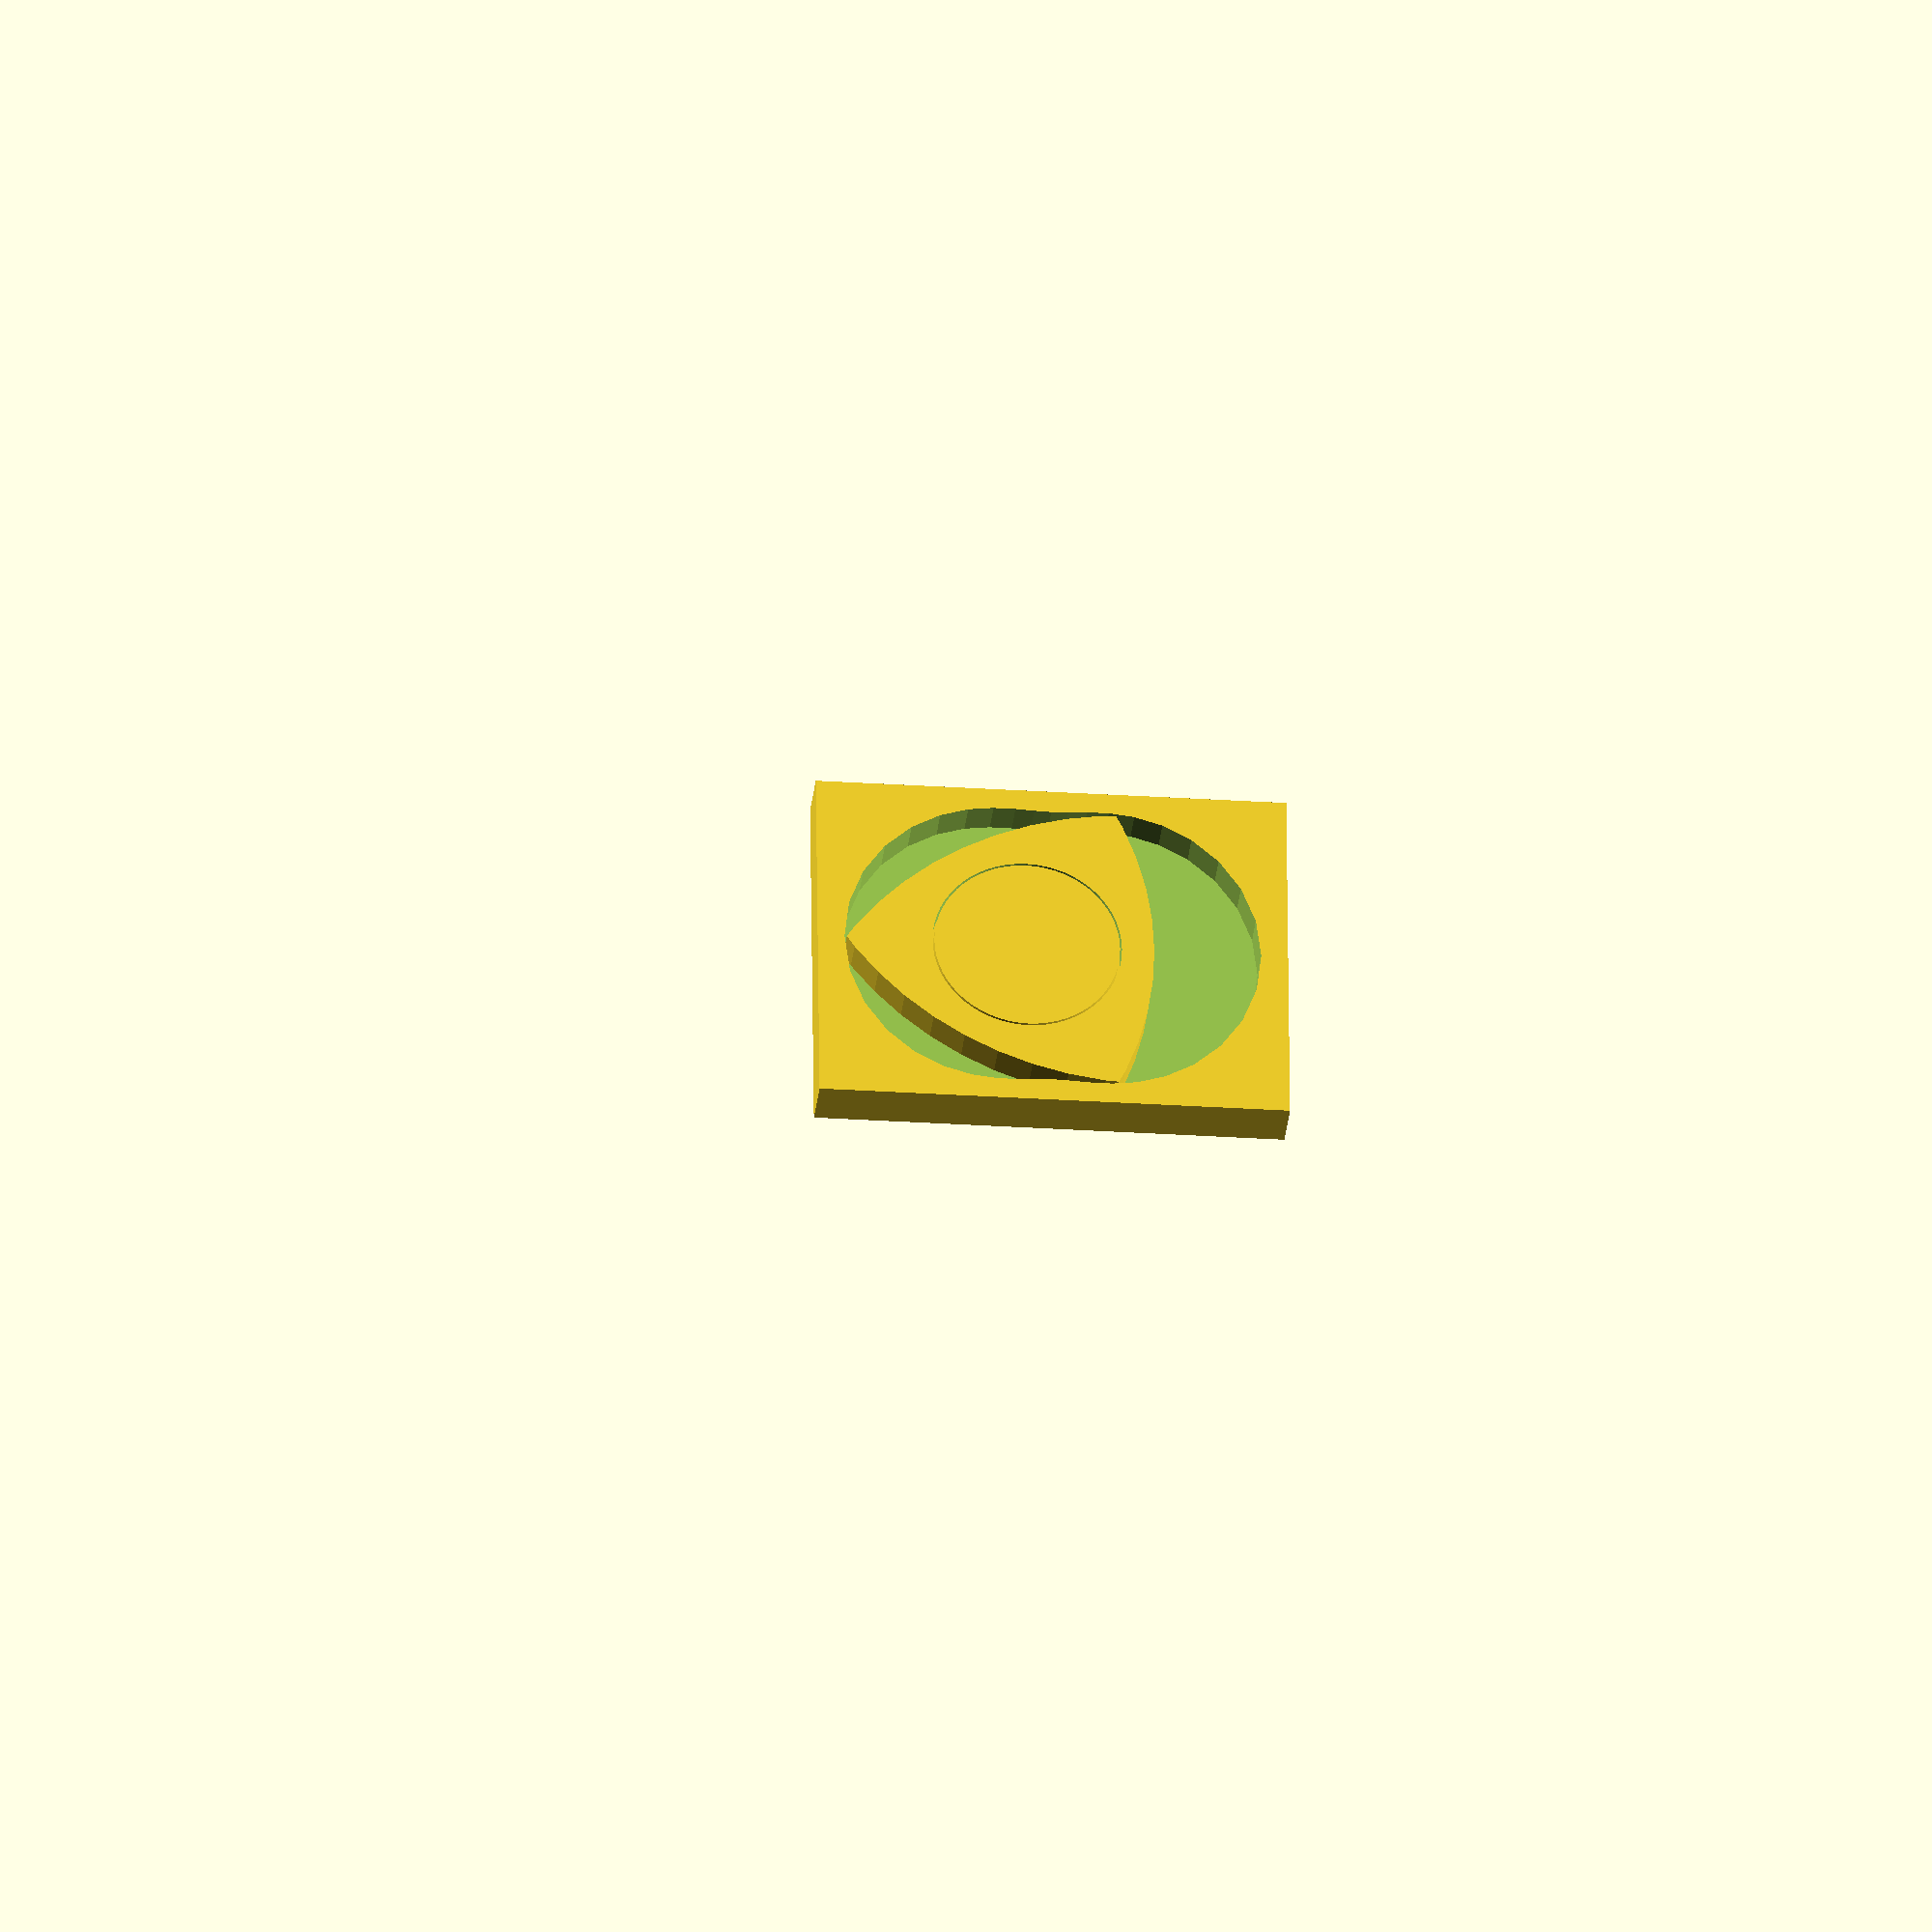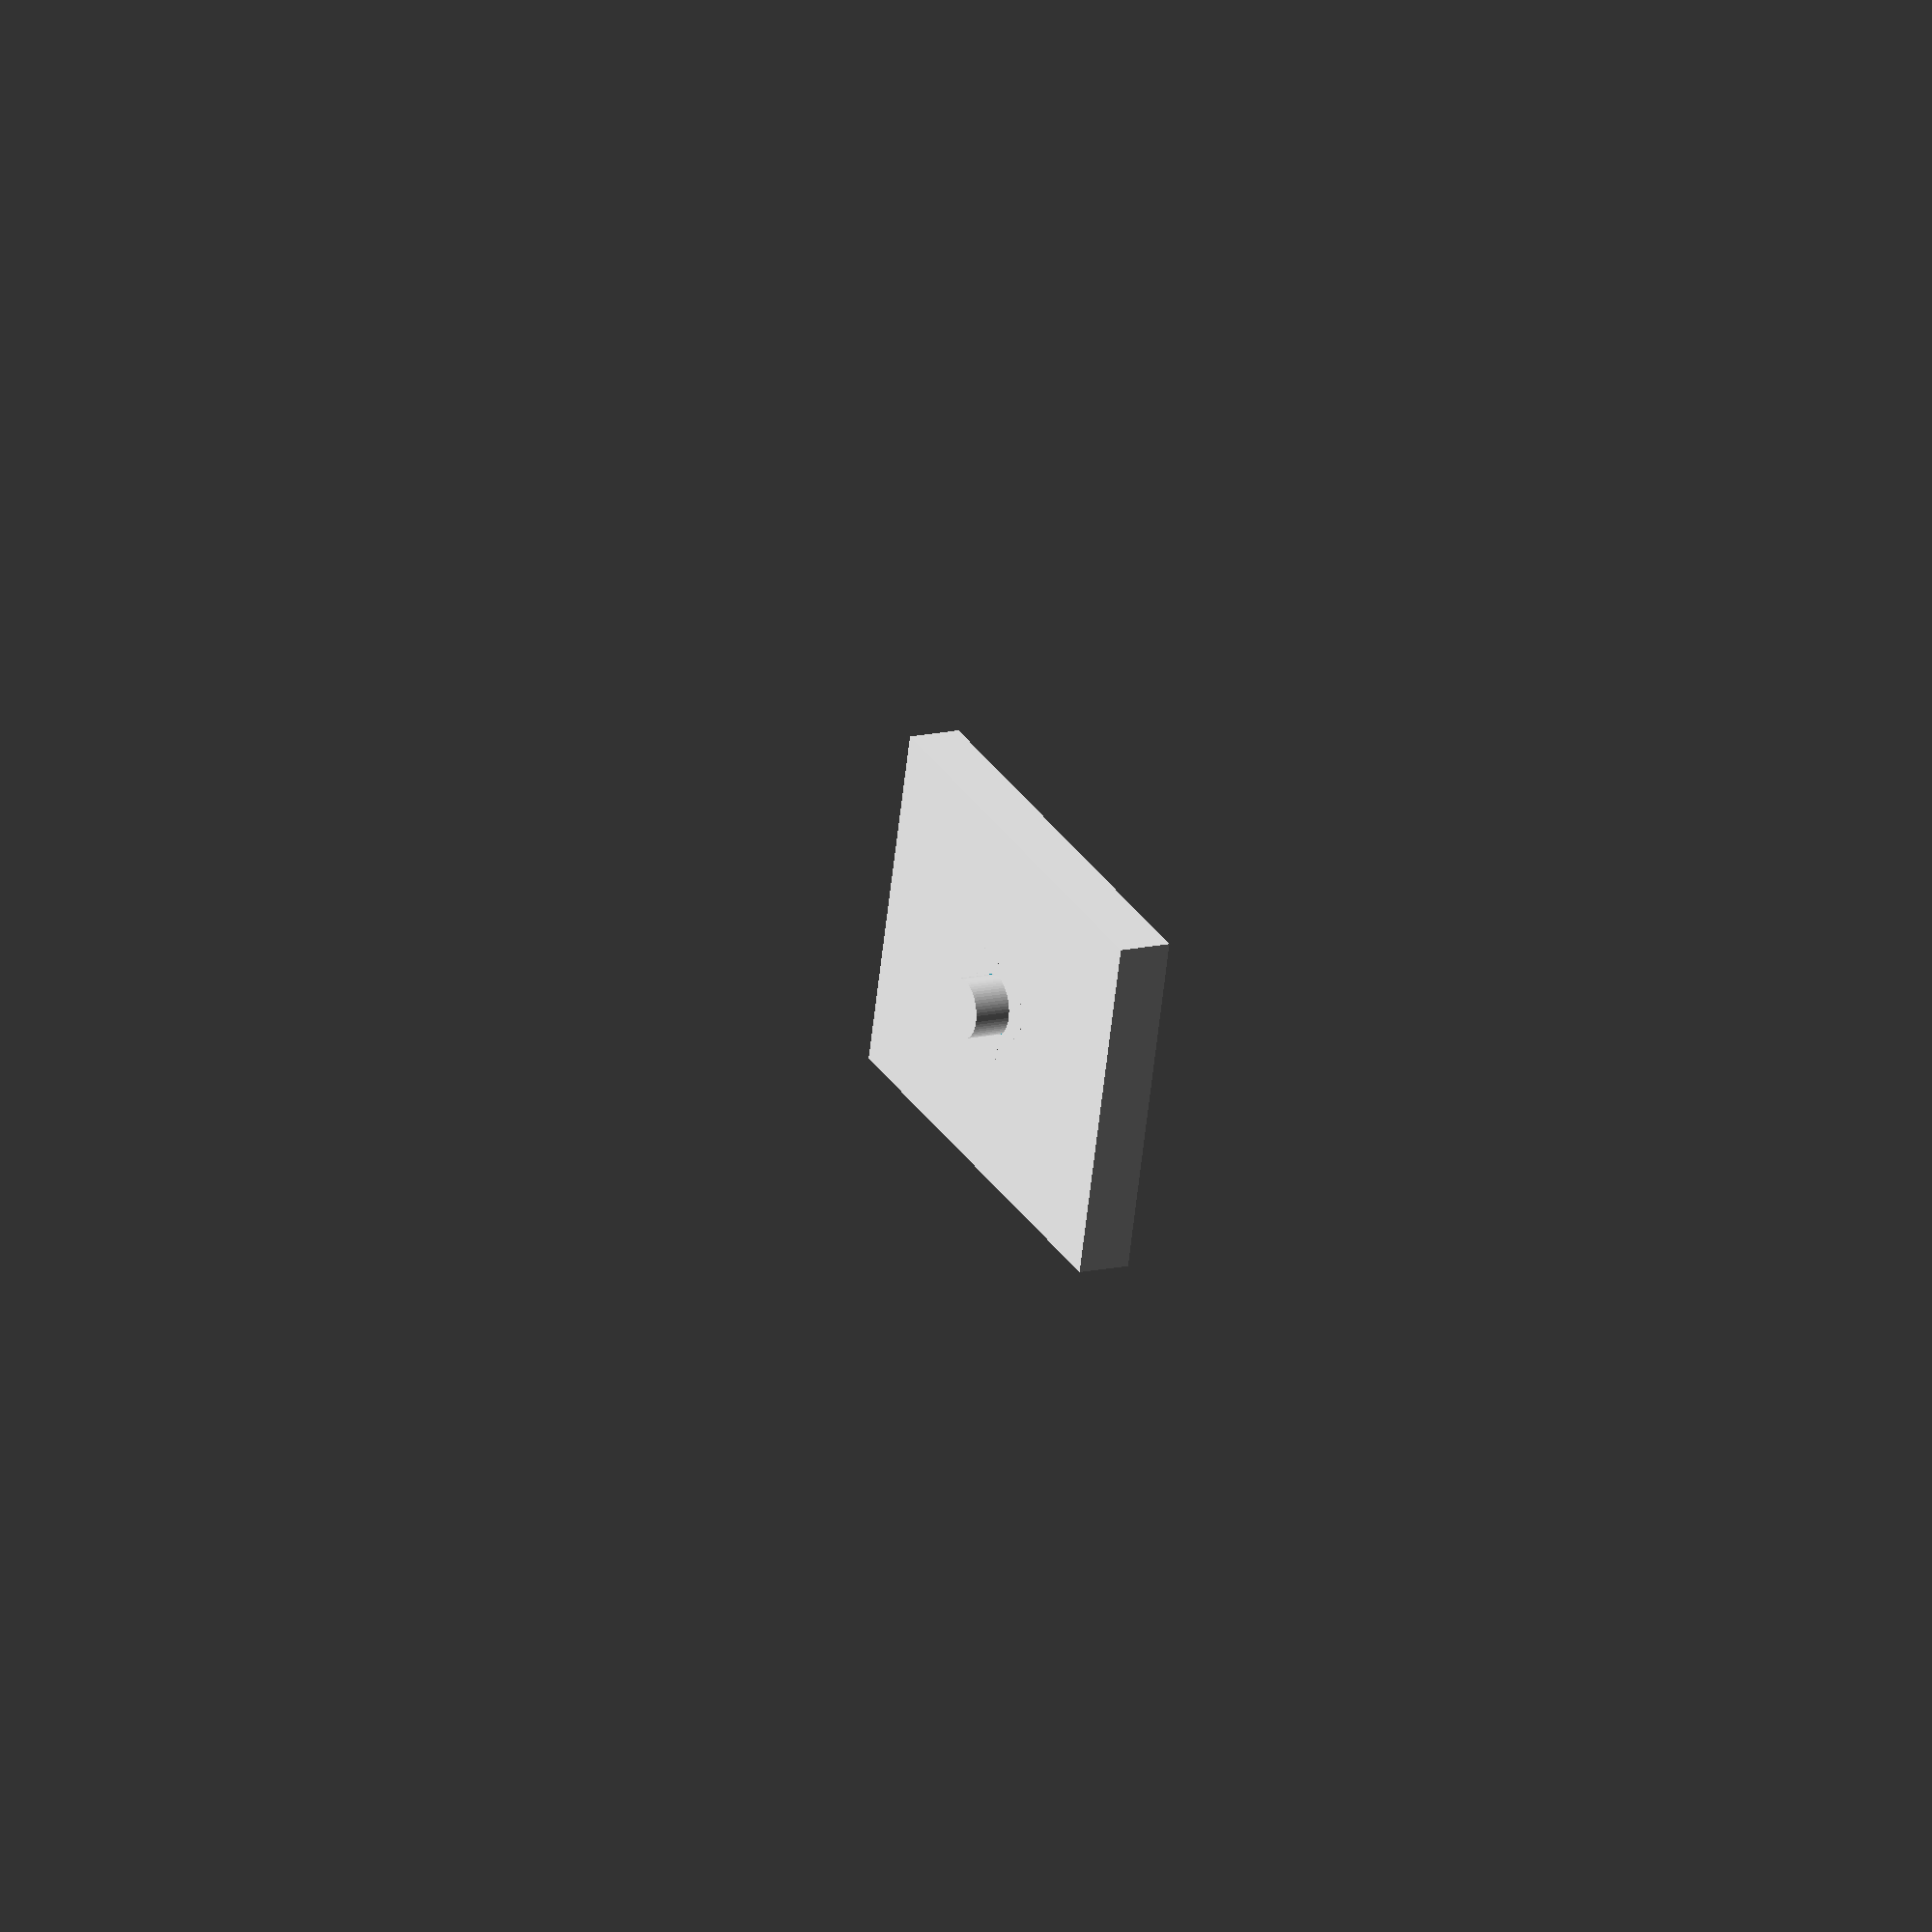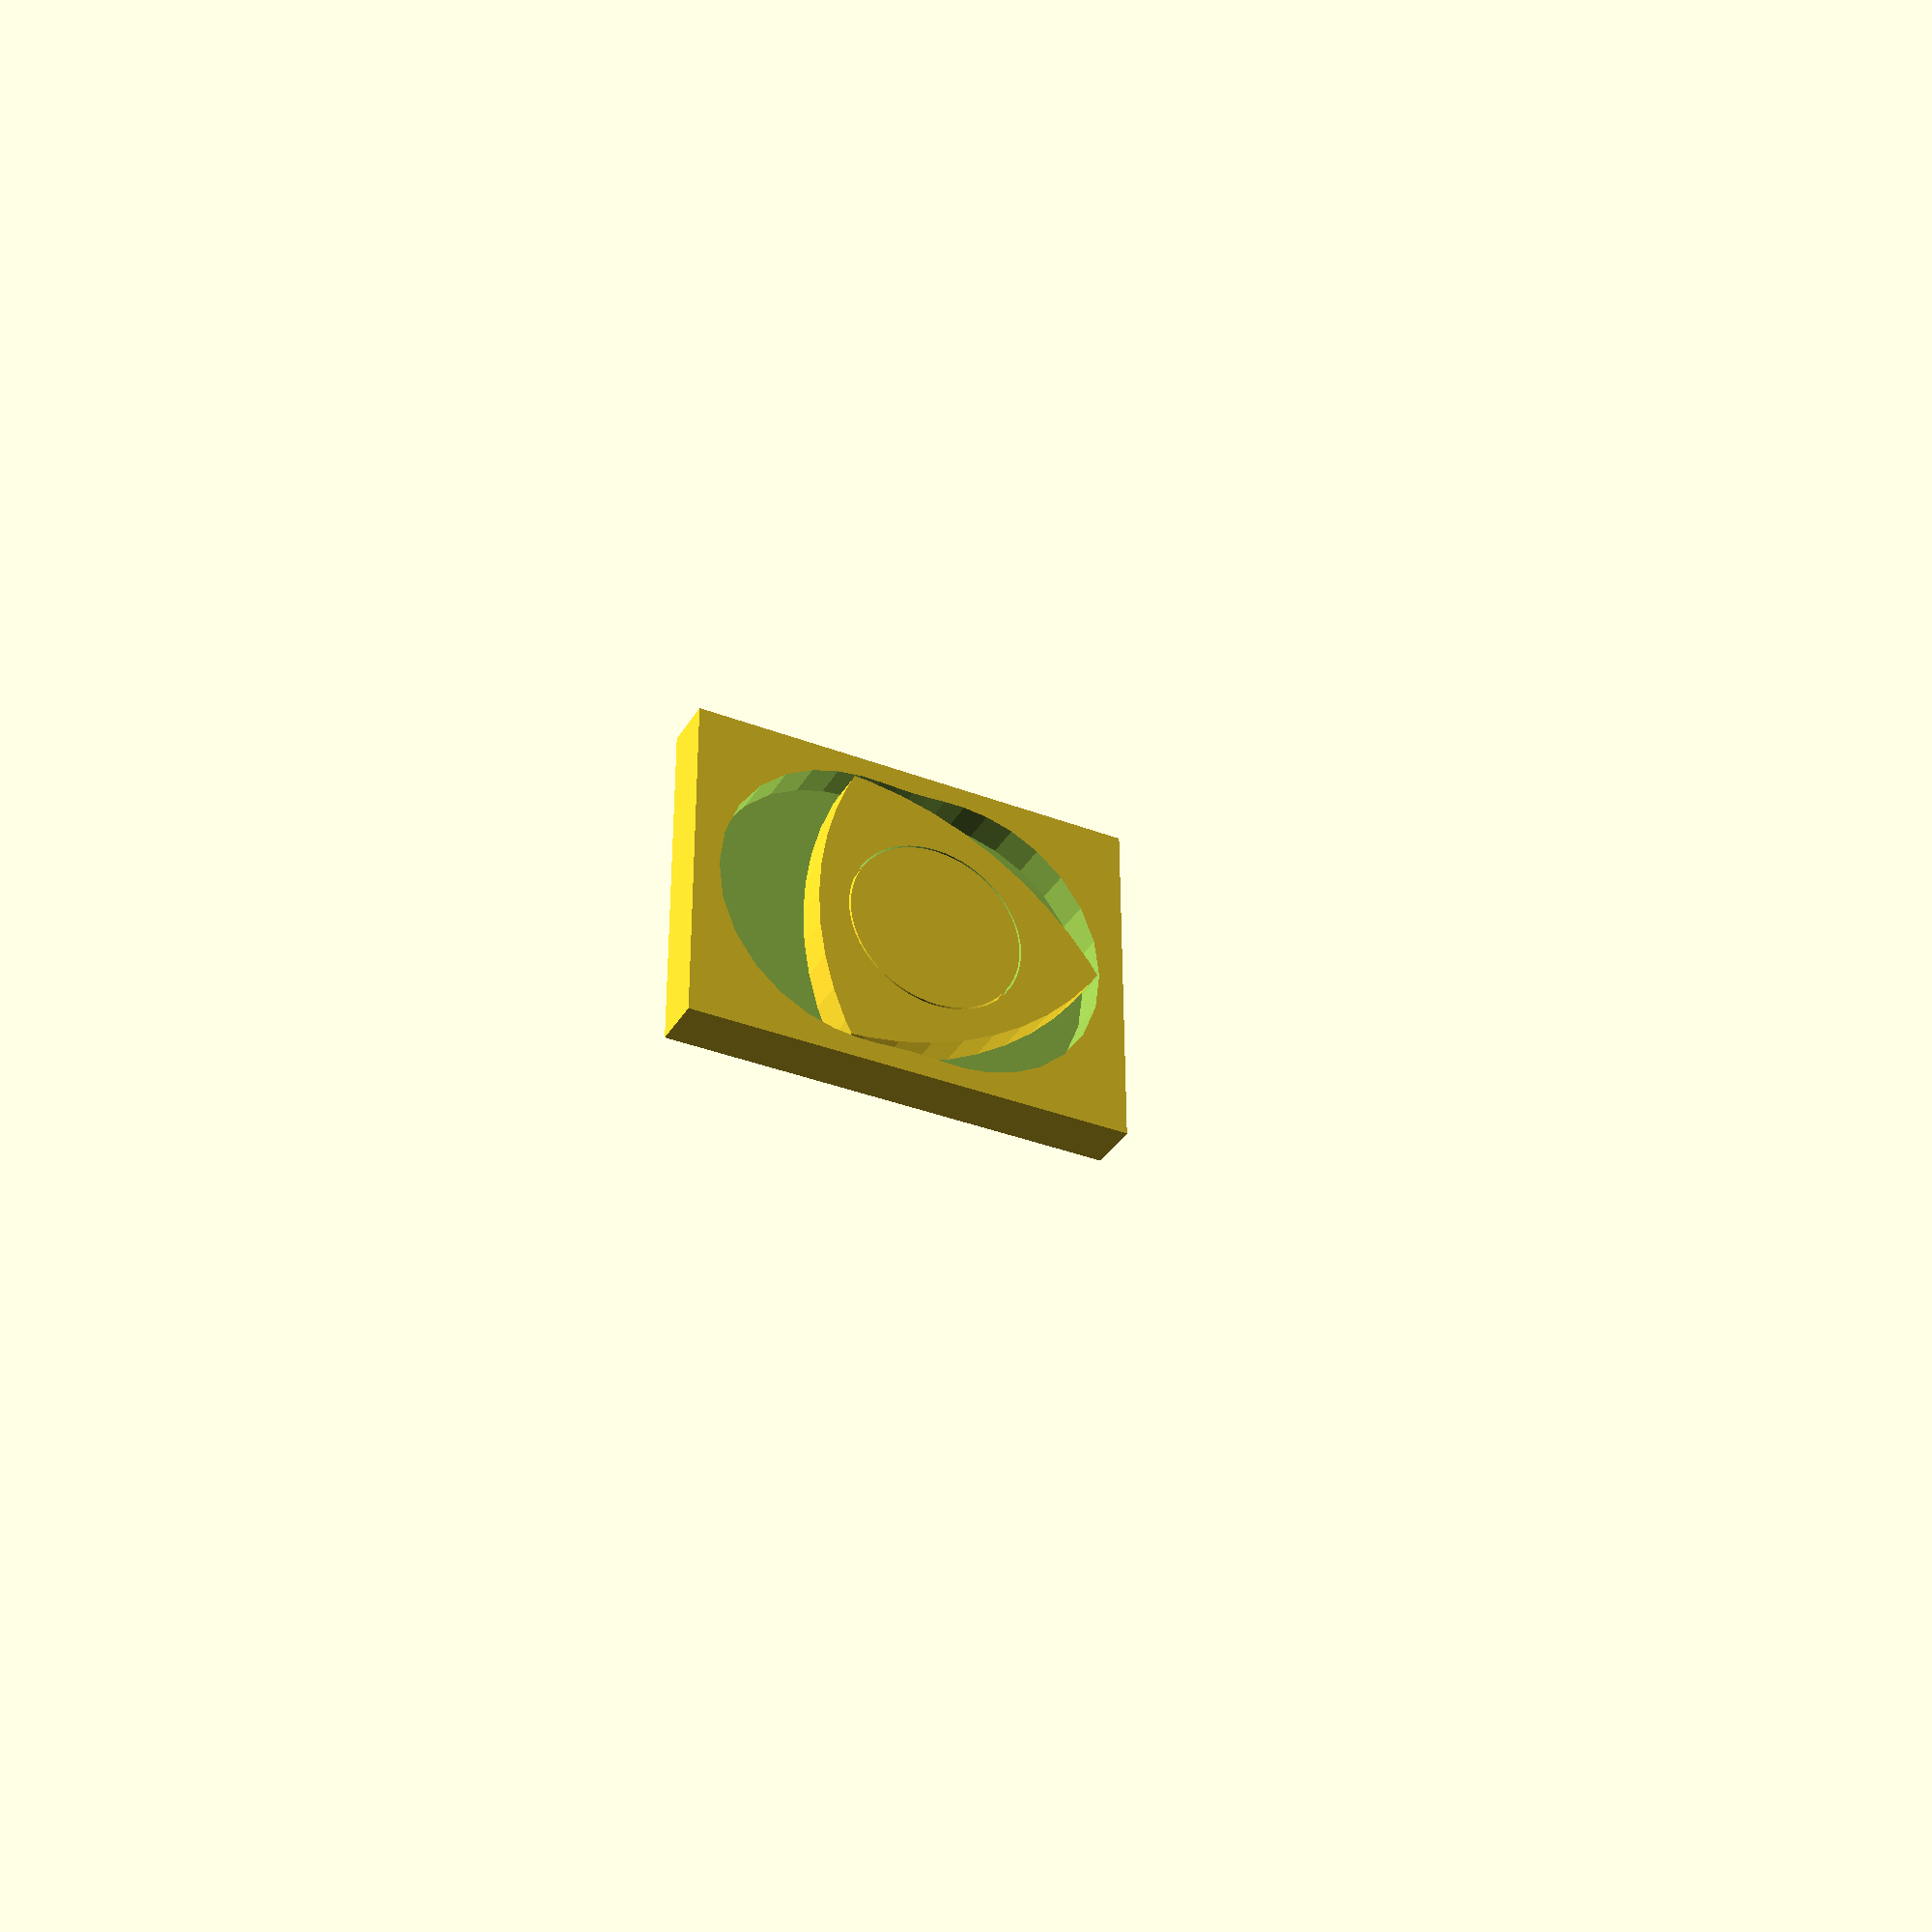
<openscad>
//===========================================
//   Public Wankel Engine Model in OpenSCAD
//   version 1.0
//   by Matt Moses, 2011, mmoses152@gmail.com
//   http://www.thingiverse.com/thing:8069
//
//   This file is public domain.  Use it for any purpose, including commercial
//   applications.  Attribution would be nice, but is not required.  There is
//   no warranty of any kind, including its correctness, usefulness, or safety.
//
//---------------------------------
//   For more info on the geometry of the engine, see these sources:
//
//   http://en.wikipedia.org/wiki/Wankel_engine
//
//   Chapter 3 (page 29 specifically) of the book 
//   The Wankel Rotary Engine: A History
//   by John B. Hege
//
//   and also try an internet search for "wanke enginel gear ratio"
//---------------------------------
//
//   This file uses code appropriated from 
//   Leemon Baird's PublicDomainGearV1.1.scad
//   which can be found here:
//   http://www.thingiverse.com/thing:5505
//
//===========================================


//===========================================
// General stuff
pi = 3.1415926;
$fn = 60; // facet resolution
alpha = 360 * $t; // for animation
//===========================================


//===========================================
// These parameters are common to both gears
//
hole_diameter = 0;
twist = 0;
teeth_to_hide = 0;
pressure_angle = 28;
clearance = 0.3;
backlash = 0.2;
//===========================================


//===========================================
//
//   We set the following parameters to determine the engine:
//
//   R_triangle - radius of rotor
//   R_rotor_gear - pitch radius of rotor gear
//   n_stator_gear - teeth on stator, must be an even number
//   flatness - varies from 0 to very large. 0 = circular rotor, infinite = triangular
//   thickness - rotor thickness
//
//===========================================

R_triangle = 40; // radius of the rotor
R_rotor_gear = 17; // This is the pitch radius of the gear in the rotor
n_stator_gear = 14; // Number of teeth in stator.  Must be even number!!
flatness = 50; // for large flatness $fn will need to be higher
thickness = 8;

//===========================================
//
//   Given the above parameters, we can determine the rest of the rotor and housing geometry
//
//   Eccentricity is the offset distance of the crank (the crank is also known as the "eccentric").  
//   Eccentricity is also the difference in pitch radii of the two gears.
// 
//===========================================

ecc = R_rotor_gear / 3;
echo(str("Eccentricity is ",ecc," mm"));
n_rotor_gear = 3/2 * n_stator_gear; 
mm_per_tooth = 2 * pi * R_rotor_gear / n_rotor_gear;
echo(str("mm_per_tooth is ",mm_per_tooth," mm"));
rotor_gear_outer_radius =  mm_per_tooth * n_rotor_gear / pi / 2 + mm_per_tooth / pi + mm_per_tooth/2;
housing_hole_rad = 0.6 * mm_per_tooth * n_stator_gear / pi / 2;

//===========================================
//   OK, now we can assemble the engine
//
// This part adds the rotor
//
translate([ecc*sin(alpha), -ecc*cos(alpha), thickness/2]){
	rotate([0, 0, alpha/3]){
		wankelRotor (mm_per_tooth,
				n_rotor_gear, thickness,
				hole_diameter, twist, teeth_to_hide, pressure_angle,
				R_triangle, flatness, 
				rotor_gear_outer_radius);
	}
}


// This part adds the housing
//
housing(mm_per_tooth, n_stator_gear, thickness, 
			hole_diameter, twist, teeth_to_hide,   
			pressure_angle, clearance, backlash,
			R_triangle, ecc, housing_hole_rad);

// This adds the eccentric shaft
//
rotate([0, 0, alpha])
eccentric(thickness, ecc, rotor_gear_outer_radius, housing_hole_rad);

//
//===========================================


//===========================================
// This section places individual parts so they can be 
// easily exported as STL.  Comment or uncomment each 
// sub-section as needed.

//// Rotor
//translate([0,0,thickness/2])
//wankelRotor (mm_per_tooth,
//				n_rotor_gear, thickness,
//				hole_diameter, twist, teeth_to_hide, pressure_angle,
//				R_triangle, flatness, 
//				rotor_gear_outer_radius);

//// Housing
//translate([0,0,thickness/2])
//housing(mm_per_tooth, n_stator_gear, thickness, 
//			hole_diameter, twist, teeth_to_hide,   
//			pressure_angle, clearance, backlash,
//			R_triangle, ecc, housing_hole_rad);

//// Eccentric Shaft
//rotate([0,180,0])
//	translate([0,0,-thickness])
//		eccentric(thickness, ecc, rotor_gear_outer_radius, housing_hole_rad);

//===========================================


//===========================================
// Wankel Rotor
//
module wankelRotor (mm_per_tooth,
				n_rotor_gear, thickness,
				hole_diameter, twist, teeth_to_hide, pressure_angle,
				R_triangle, flatness, 
				rotor_gear_outer_radius) {


union() {
	translate([0,0,-thickness/4])
	internal_gear ( mm_per_tooth, n_rotor_gear, thickness/2,  
				hole_diameter, twist, teeth_to_hide,   
				pressure_angle, 0, 0);
	difference() {
		bulgieTriangle(R_triangle, flatness, thickness);
		cylinder(r = 0.99 * rotor_gear_outer_radius, h = 1.1*thickness, center = true);
	}

}
}
//===========================================


//===========================================
// Housing
//
module housing(mm_per_tooth, n_stator_gear, thickness, 
			hole_diameter, twist, teeth_to_hide,   
			pressure_angle, clearance, backlash,
			R_triangle, ecc, housing_hole_rad){

housing_clearance = 1.01;

echo(str("housing length is ",2.6*R_triangle," mm"));

difference() {
	union() {
		difference() {
		translate([0, 0, thickness/4])
			cube([2*R_triangle, 2.6*R_triangle, 3/2*thickness], center = true);
		epitrochoidLinear(housing_clearance*2/3*R_triangle,
					 housing_clearance*1/3*R_triangle, 
					ecc, 40, 40, 3/2*thickness, 0);
		}
		gear ( mm_per_tooth, n_stator_gear, thickness,  
			hole_diameter, twist, teeth_to_hide,   
			pressure_angle, clearance, backlash);
	}
	cylinder(r = housing_hole_rad, h = 4*thickness, center = true);
}
}
//===========================================


//===========================================
// Eccentric
//
module eccentric(thickness, ecc, rotor_gear_outer_radius, housing_hole_rad){
union(){
translate([0,0,-thickness/2])
cylinder(r = 0.98 * housing_hole_rad, h = 2*thickness, center = true);
translate([0, -ecc, 3/4*thickness])
	cylinder(r = 0.98 * 0.99 * rotor_gear_outer_radius, h = thickness/2, center = true);
}
}
//===========================================


//===========================================
// Bulgie Triangle Module
// 
module bulgieTriangle(bt_R, bt_flatness, bt_thickness) {
r_bigCirc = sqrt(bt_R*bt_R + bt_R*bt_flatness + bt_flatness*bt_flatness);
rotate([0, 0, 30])
intersection() {
	translate([bt_flatness, 0, 0])
		cylinder(r = r_bigCirc, h = bt_thickness, center = true);
	translate([- 0.5 * bt_flatness, sin(60) * bt_flatness, 0])
		cylinder(r = r_bigCirc, h = bt_thickness, center = true);
	translate([- 0.5 * bt_flatness, -sin(60) * bt_flatness, 0])
		cylinder(r = r_bigCirc, h = bt_thickness, center = true);
}
}
//===========================================


//===========================================
// Epitrochoid Wedge, Linear Extrude
//
module epitrochoidLinear(R, r, d, n, p, thickness, twist) {
	dth = 360/n;
	linear_extrude(height = thickness, convexity = 10, twist = twist) {
	union() {
	for ( i = [0:p-1] ) {
			polygon(points = [[0, 0], 
			[(R+r)*cos(dth*i) - d*cos((R+r)/r*dth*i), (R+r)*sin(dth*i) - d*sin((R+r)/r*dth*i)], 
			[(R+r)*cos(dth*(i+1)) - d*cos((R+r)/r*dth*(i+1)), (R+r)*sin(dth*(i+1)) - d*sin((R+r)/r*dth*(i+1))]], 
			paths = [[0, 1, 2]], convexity = 10); 
	}
	}
	}
}
//===========================================


//===========================================
// This is just a quick edit of Leemon's gear() module to make an internal gear.  -MM
//
module internal_gear (
	mm_per_tooth    = 3,    //this is the "circular pitch", the circumference of the pitch circle divided by the number of teeth
	number_of_teeth = 11,   //total number of teeth around the entire perimeter
	thickness       = 6,    //thickness of gear in mm
	hole_diameter   = 3,    //diameter of the hole in the center, in mm
	twist           = 0,    //teeth rotate this many degrees from bottom of gear to top.  360 makes the gear a screw with each thread going around once
	teeth_to_hide   = 0,    //number of teeth to delete to make this only a fraction of a circle
	pressure_angle  = 28,   //Controls how straight or bulged the tooth sides are. In degrees.
	clearance       = 0.0,  //gap between top of a tooth on one gear and bottom of valley on a meshing gear (in millimeters)
	backlash        = 0.0   //gap between two meshing teeth, in the direction along the circumference of the pitch circle
) {
	assign(pi = 3.1415926)
	assign(p  = mm_per_tooth * number_of_teeth / pi / 2)  //radius of pitch circle
	assign(c  = p + mm_per_tooth / pi - clearance)        //radius of outer circle
	assign(b  = p*cos(pressure_angle))                    //radius of base circle
	assign(r  = p-(c-p)-clearance)                        //radius of root circle
	assign(t  = mm_per_tooth/2-backlash/2)                //tooth thickness at pitch circle
	assign(k  = -iang(b, p) - t/2/p/pi*180) {             //angle to where involute meets base circle on each side of tooth
		difference() {
			for (i = [0:number_of_teeth-teeth_to_hide-1] )
				rotate([0,0,i*360/number_of_teeth])
					linear_extrude(height = thickness, center = true, convexity = 10, twist = twist)
						polygon(
							points=[
								polar(c + mm_per_tooth/2, -181/number_of_teeth),
								polar(r, -181/number_of_teeth),
								polar(r, r<b ? k : -180/number_of_teeth),
								q7(0/5,r,b,c,k, 1),q7(1/5,r,b,c,k, 1),q7(2/5,r,b,c,k, 1),q7(3/5,r,b,c,k, 1),q7(4/5,r,b,c,k, 1),q7(5/5,r,b,c,k, 1),
								q7(5/5,r,b,c,k,-1),q7(4/5,r,b,c,k,-1),q7(3/5,r,b,c,k,-1),q7(2/5,r,b,c,k,-1),q7(1/5,r,b,c,k,-1),q7(0/5,r,b,c,k,-1),
								polar(r, r<b ? -k : 180/number_of_teeth),
								polar(r, 181/number_of_teeth),
								polar(c + mm_per_tooth/2, 181/number_of_teeth)
							],
							paths=[[17,16,15,14,13,12,11,10,9,8,7,6,5,4,3,2,1,0]]
						);
			cylinder(h=2*thickness+1, r=hole_diameter/2, center=true, $fn=20);
		}
	}
};	
//===========================================


//===========================================
//   This gear() module is from 
//   Leemon Baird's PublicDomainGearV1.1.scad
//   which can be found here:
//   http://www.thingiverse.com/thing:5505
//An involute spur gear, with reasonable defaults for all the parameters.
//Normally, you should just choose the first 4 parameters, and let the rest be default values.
//Meshing gears must match in mm_per_tooth, pressure_angle, and twist,
//and be separated by the sum of their pitch radii, which can be found with pitch_radius().
module gear (
	mm_per_tooth    = 3,    //this is the "circular pitch", the circumference of the pitch circle divided by the number of teeth
	number_of_teeth = 11,   //total number of teeth around the entire perimeter
	thickness       = 6,    //thickness of gear in mm
	hole_diameter   = 3,    //diameter of the hole in the center, in mm
	twist           = 0,    //teeth rotate this many degrees from bottom of gear to top.  360 makes the gear a screw with each thread going around once
	teeth_to_hide   = 0,    //number of teeth to delete to make this only a fraction of a circle
	pressure_angle  = 28,   //Controls how straight or bulged the tooth sides are. In degrees.
	clearance       = 0.0,  //gap between top of a tooth on one gear and bottom of valley on a meshing gear (in millimeters)
	backlash        = 0.0   //gap between two meshing teeth, in the direction along the circumference of the pitch circle
) {
	assign(pi = 3.1415926)
	assign(p  = mm_per_tooth * number_of_teeth / pi / 2)  //radius of pitch circle
	assign(c  = p + mm_per_tooth / pi - clearance)        //radius of outer circle
	assign(b  = p*cos(pressure_angle))                    //radius of base circle
	assign(r  = p-(c-p)-clearance)                        //radius of root circle
	assign(t  = mm_per_tooth/2-backlash/2)                //tooth thickness at pitch circle
	assign(k  = -iang(b, p) - t/2/p/pi*180) {             //angle to where involute meets base circle on each side of tooth
		difference() {
			for (i = [0:number_of_teeth-teeth_to_hide-1] )
				rotate([0,0,i*360/number_of_teeth])
					linear_extrude(height = thickness, center = true, convexity = 10, twist = twist)
						polygon(
							points=[
								[0, -hole_diameter/10],
								polar(r, -181/number_of_teeth),
								polar(r, r<b ? k : -180/number_of_teeth),
								q7(0/5,r,b,c,k, 1),q7(1/5,r,b,c,k, 1),q7(2/5,r,b,c,k, 1),q7(3/5,r,b,c,k, 1),q7(4/5,r,b,c,k, 1),q7(5/5,r,b,c,k, 1),
								q7(5/5,r,b,c,k,-1),q7(4/5,r,b,c,k,-1),q7(3/5,r,b,c,k,-1),q7(2/5,r,b,c,k,-1),q7(1/5,r,b,c,k,-1),q7(0/5,r,b,c,k,-1),
								polar(r, r<b ? -k : 180/number_of_teeth),
								polar(r, 181/number_of_teeth)
							],
 							paths=[[0,1,2,3,4,5,6,7,8,9,10,11,12,13,14,15,16]]
						);
			cylinder(h=2*thickness+1, r=hole_diameter/2, center=true, $fn=20);
		}
	}
};	
//these 4 functions are used by gear
function polar(r,theta)   = r*[sin(theta), cos(theta)];                            //convert polar to cartesian coordinates
function iang(r1,r2)      = sqrt((r2/r1)*(r2/r1) - 1)/3.1415926*180 - acos(r1/r2); //unwind a string this many degrees to go from radius r1 to radius r2
function q7(f,r,b,r2,t,s) = q6(b,s,t,(1-f)*max(b,r)+f*r2);                         //radius a fraction f up the curved side of the tooth 
function q6(b,s,t,d)      = polar(d,s*(iang(b,d)+t));                              //point at radius d on the involute curve
//===========================================

</openscad>
<views>
elev=32.3 azim=89.4 roll=354.0 proj=o view=wireframe
elev=345.7 azim=255.7 roll=242.6 proj=o view=solid
elev=215.8 azim=89.8 roll=207.1 proj=p view=solid
</views>
